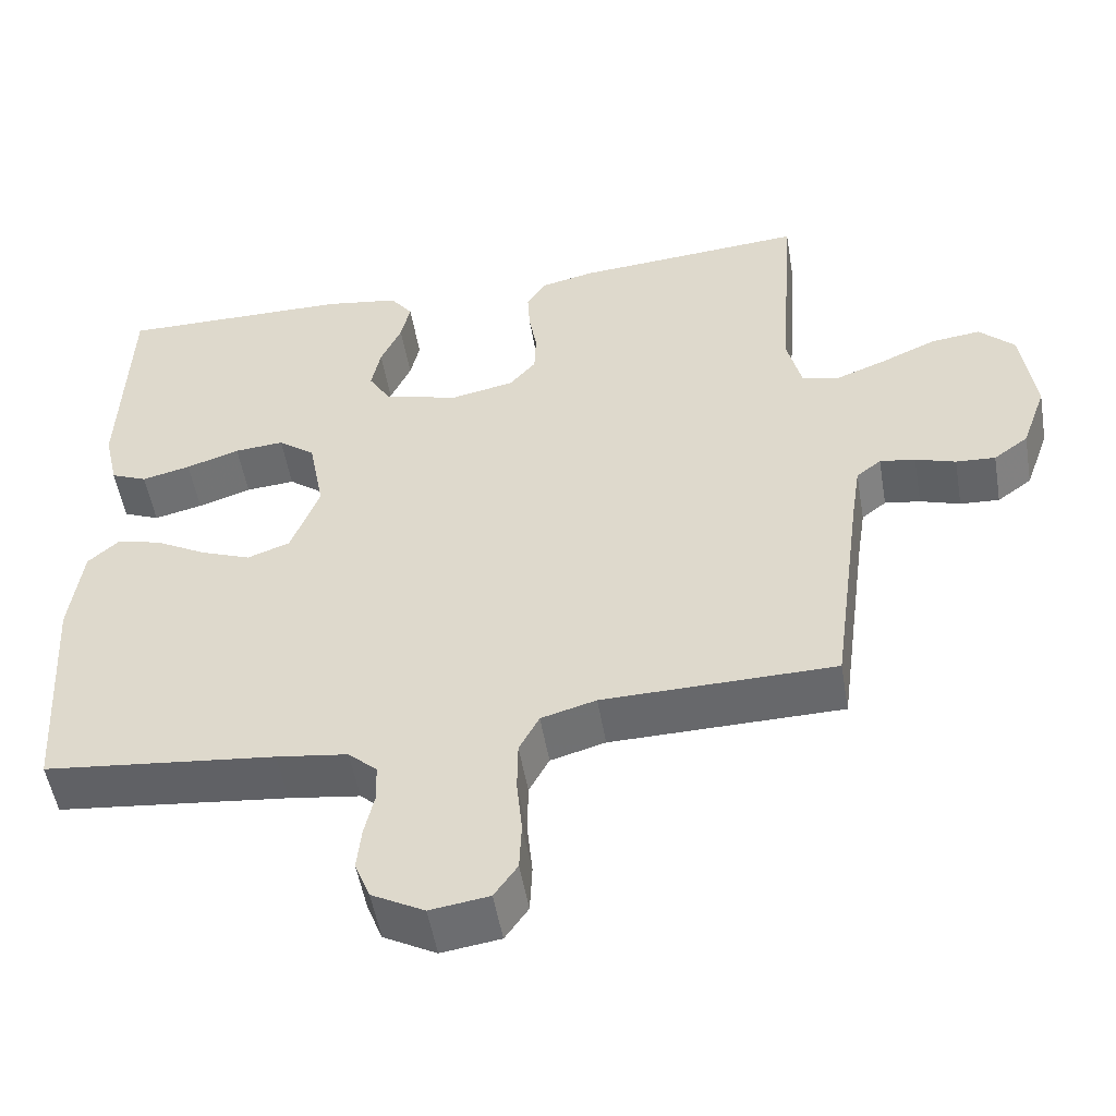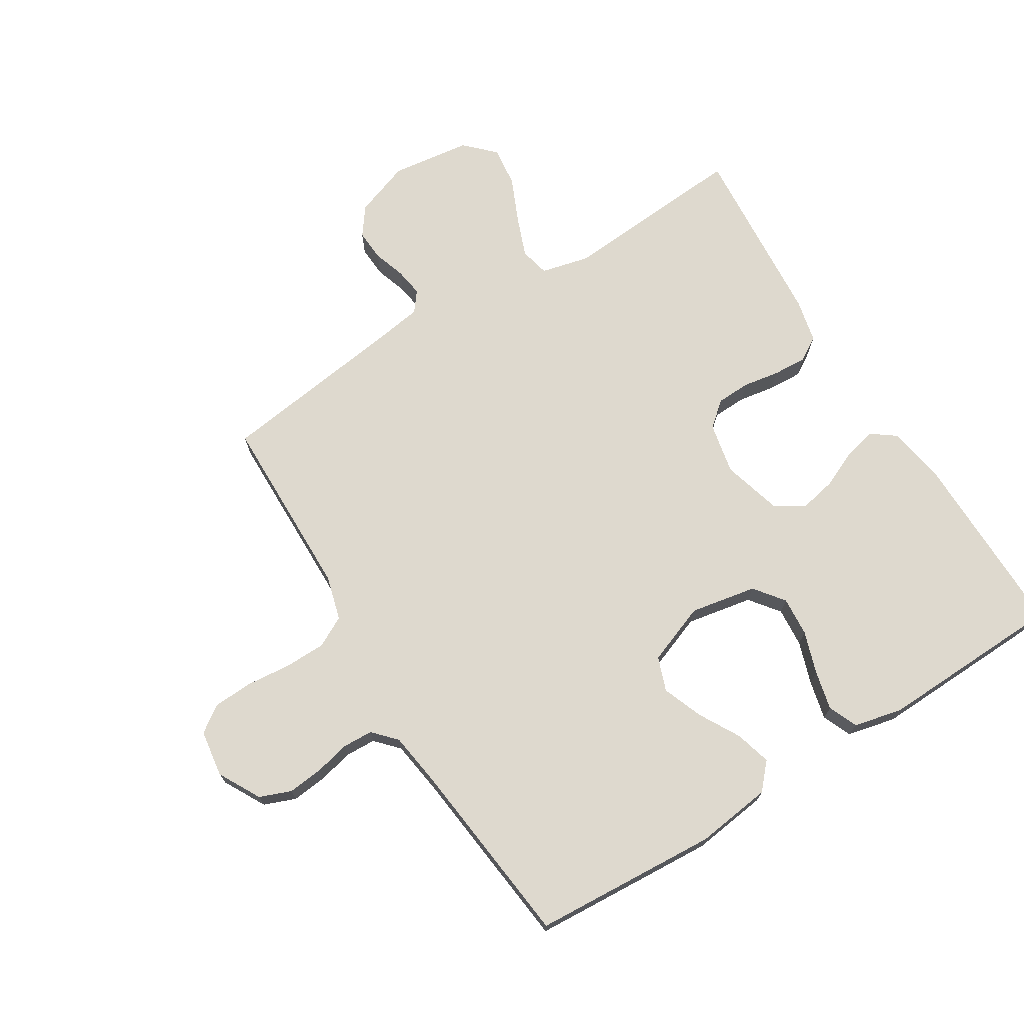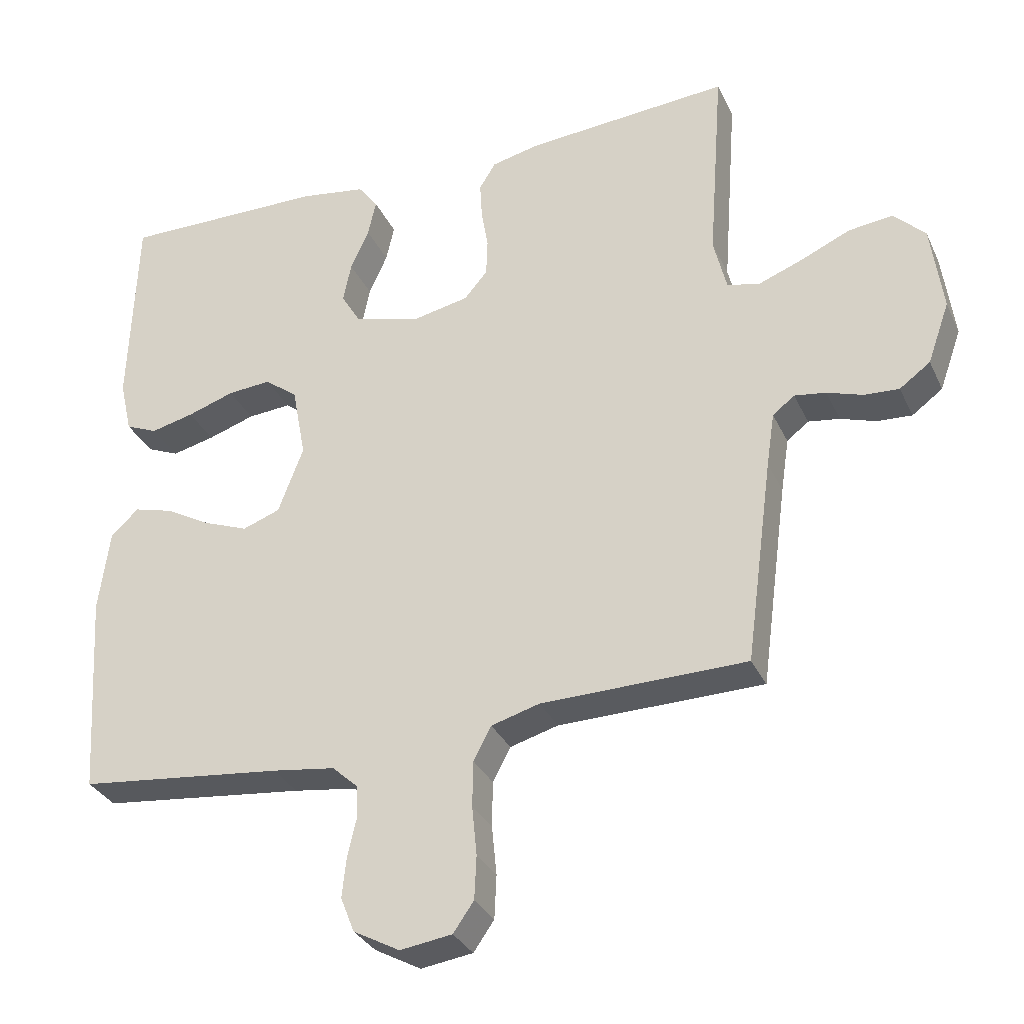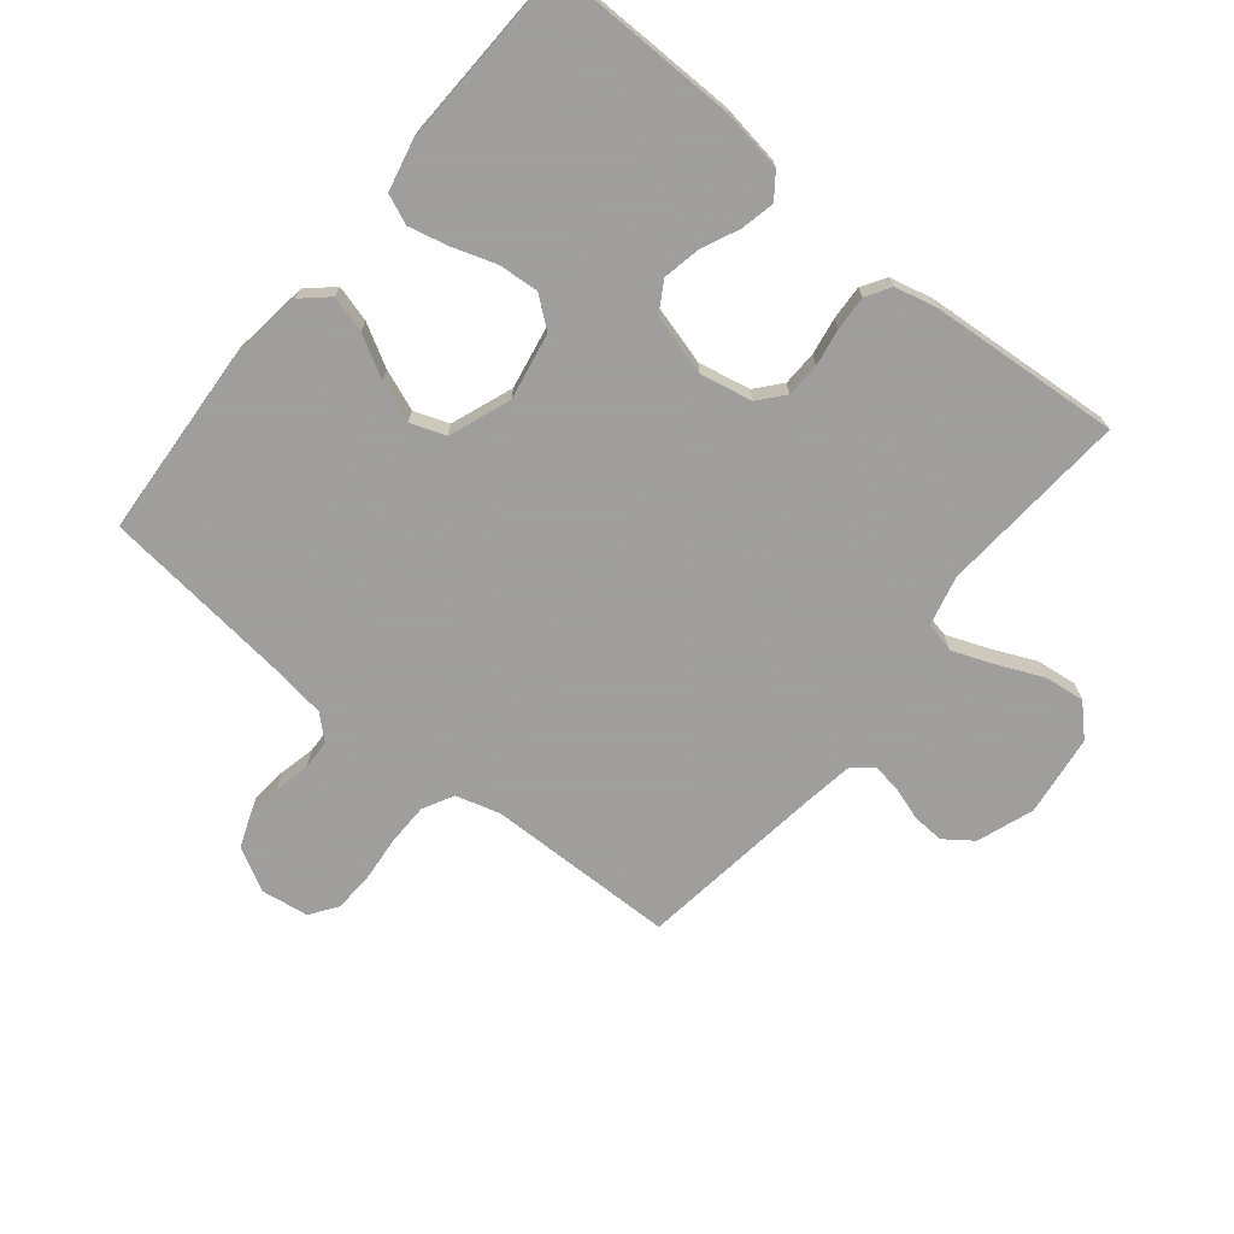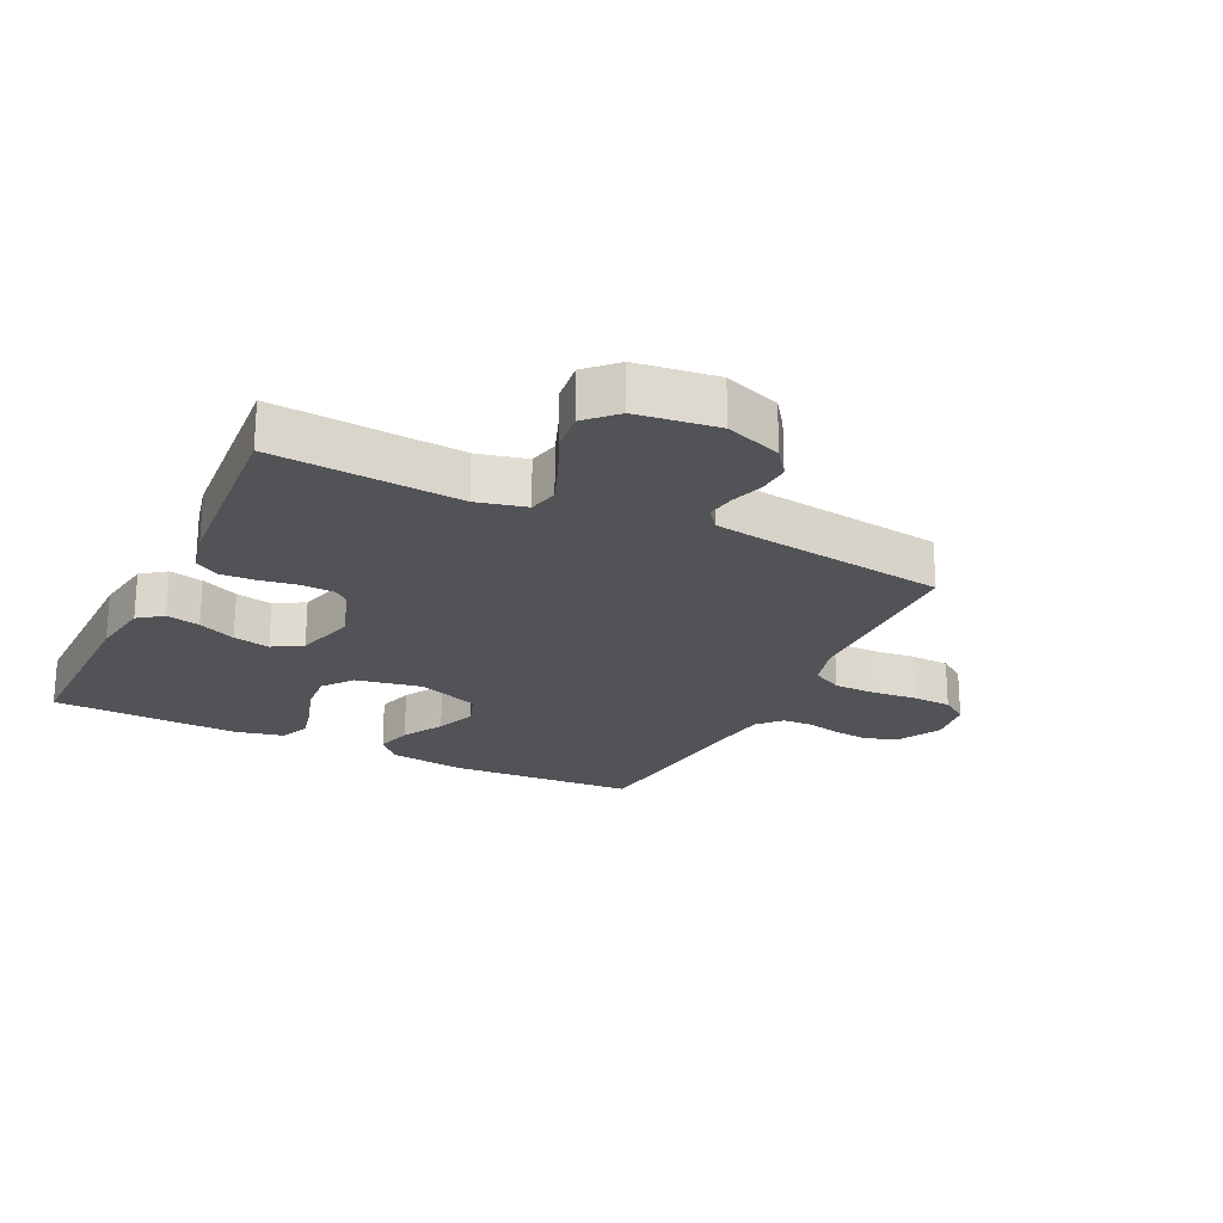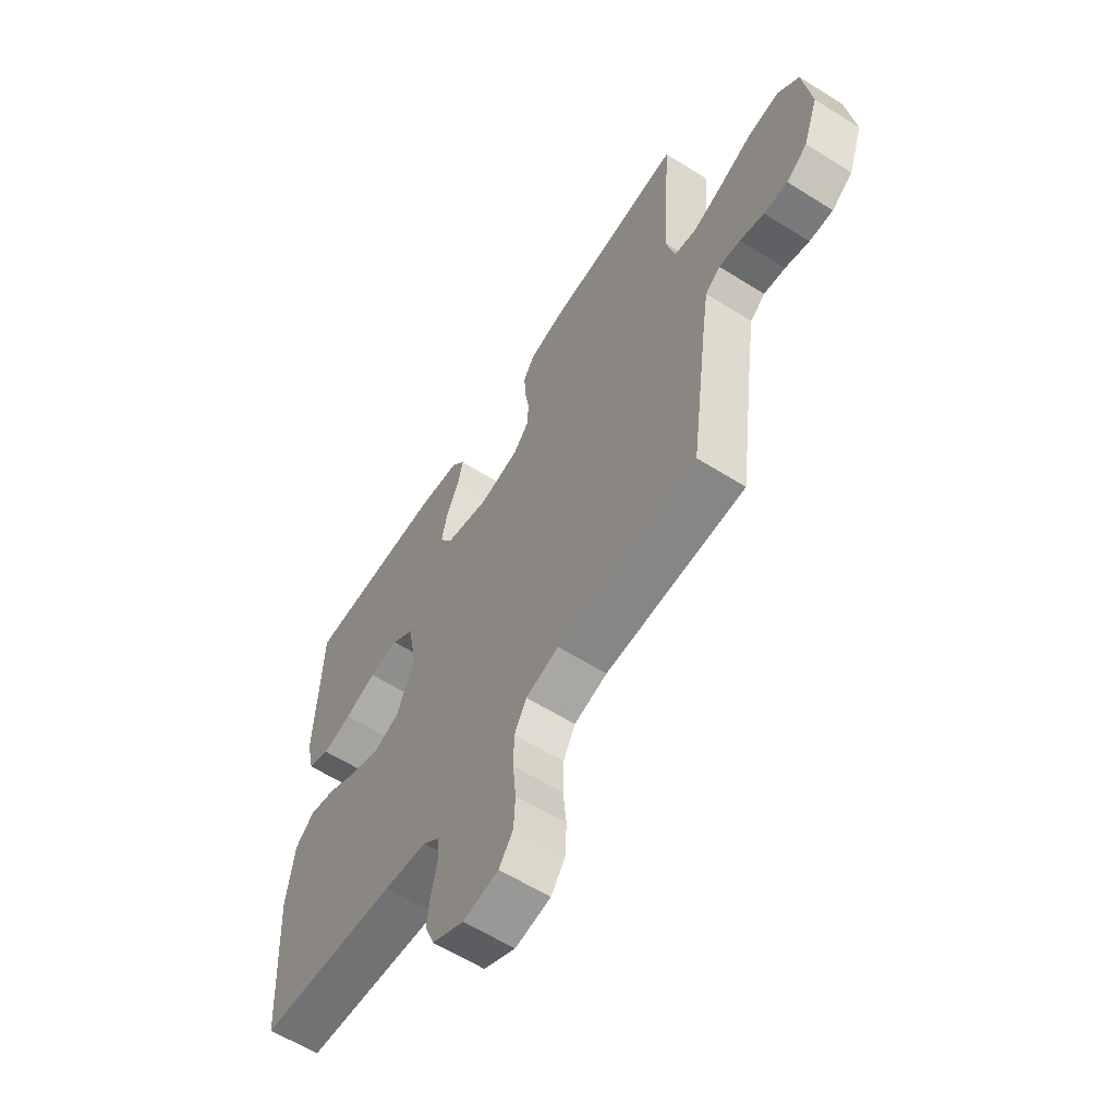
<metadata>
{"format":"obj","ext":"obj","renderer":"f3d","projection":"perspective","resolution":1024,"background":"white","views":[{"elev":-52.2,"azim":9.7,"up":"+Z"},{"elev":71.5,"azim":-121.8,"up":"+Y"},{"elev":-31.9,"azim":21.9,"up":"+Z"},{"elev":-71.1,"azim":-39.2,"up":"+Y"},{"elev":-22.4,"azim":64.1,"up":"+Y"},{"elev":-61.1,"azim":57.4,"up":"+Z"}]}
</metadata>
<code>
v 0.5 0.07 0.5
v 0.478 0.07 0.2
v 0.497 0.07 0.121
v 0.545 0.07 0.11
v 0.61 0.07 0.135
v 0.682 0.07 0.167
v 0.747 0.07 0.175
v 0.793 0.07 0.129
v 0.81 0.07 0
v 0.778 0.07 -0.09
v 0.733 0.07 -0.123
v 0.682 0.07 -0.12
v 0.63 0.07 -0.103
v 0.584 0.07 -0.096
v 0.552 0.07 -0.121
v 0.54 0.07 -0.2
v 0.5 0.07 -0.5
v 0.2 0.07 -0.505
v 0.129 0.07 -0.525
v 0.103 0.07 -0.574
v 0.102 0.07 -0.641
v 0.109 0.07 -0.713
v 0.106 0.07 -0.777
v 0.076 0.07 -0.82
v 0 0.07 -0.831
v -0.068 0.07 -0.794
v -0.088 0.07 -0.743
v -0.082 0.07 -0.686
v -0.069 0.07 -0.629
v -0.071 0.07 -0.58
v -0.108 0.07 -0.546
v -0.2 0.07 -0.533
v -0.5 0.07 -0.5
v -0.519 0.07 -0.2
v -0.503 0.07 -0.077
v -0.462 0.07 -0.04
v -0.404 0.07 -0.056
v -0.338 0.07 -0.093
v -0.273 0.07 -0.118
v -0.218 0.07 -0.098
v -0.181 0.07 0
v -0.201 0.07 0.107
v -0.249 0.07 0.144
v -0.313 0.07 0.139
v -0.382 0.07 0.116
v -0.445 0.07 0.101
v -0.492 0.07 0.121
v -0.51 0.07 0.2
v -0.5 0.07 0.5
v -0.2 0.07 0.497
v -0.103 0.07 0.482
v -0.074 0.07 0.443
v -0.086 0.07 0.389
v -0.113 0.07 0.329
v -0.125 0.07 0.27
v -0.097 0.07 0.223
v 0 0.07 0.196
v 0.083 0.07 0.213
v 0.117 0.07 0.253
v 0.119 0.07 0.308
v 0.109 0.07 0.367
v 0.106 0.07 0.422
v 0.13 0.07 0.461
v 0.2 0.07 0.477
v 0.5 0 0.5
v 0.478 0 0.2
v 0.497 0 0.121
v 0.545 0 0.11
v 0.61 0 0.135
v 0.682 0 0.167
v 0.747 0 0.175
v 0.793 0 0.129
v 0.81 0 0
v 0.778 0 -0.09
v 0.733 0 -0.123
v 0.682 0 -0.12
v 0.63 0 -0.103
v 0.584 0 -0.096
v 0.552 0 -0.121
v 0.54 0 -0.2
v 0.5 0 -0.5
v 0.2 0 -0.505
v 0.129 0 -0.525
v 0.103 0 -0.574
v 0.102 0 -0.641
v 0.109 0 -0.713
v 0.106 0 -0.777
v 0.076 0 -0.82
v 0 0 -0.831
v -0.068 0 -0.794
v -0.088 0 -0.743
v -0.082 0 -0.686
v -0.069 0 -0.629
v -0.071 0 -0.58
v -0.108 0 -0.546
v -0.2 0 -0.533
v -0.5 0 -0.5
v -0.519 0 -0.2
v -0.503 0 -0.077
v -0.462 0 -0.04
v -0.404 0 -0.056
v -0.338 0 -0.093
v -0.273 0 -0.118
v -0.218 0 -0.098
v -0.181 0 0
v -0.201 0 0.107
v -0.249 0 0.144
v -0.313 0 0.139
v -0.382 0 0.116
v -0.445 0 0.101
v -0.492 0 0.121
v -0.51 0 0.2
v -0.5 0 0.5
v -0.2 0 0.497
v -0.103 0 0.482
v -0.074 0 0.443
v -0.086 0 0.389
v -0.113 0 0.329
v -0.125 0 0.27
v -0.097 0 0.223
v 0 0 0.196
v 0.083 0 0.213
v 0.117 0 0.253
v 0.119 0 0.308
v 0.109 0 0.367
v 0.106 0 0.422
v 0.13 0 0.461
v 0.2 0 0.477
f 64 1 2
f 63 64 2
f 62 63 2
f 61 62 2
f 60 61 2
f 59 60 2 3
f 58 59 3
f 57 58 3 4
f 52 53 54
f 51 52 54
f 50 51 54
f 49 50 54
f 48 49 54
f 47 48 54
f 46 47 54
f 45 46 54
f 44 45 54
f 43 44 54 55
f 42 43 55 56
f 36 37 38
f 35 36 38
f 34 35 38
f 33 34 38
f 32 33 38
f 31 32 38 39
f 30 31 39 40
f 27 28 29
f 26 27 29
f 25 26 29
f 24 25 29
f 23 24 29
f 22 23 29
f 21 22 29
f 20 21 29 30
f 30 40 41
f 20 30 41
f 19 20 41
f 16 17 18
f 42 56 57
f 41 42 57
f 19 41 57
f 18 19 57
f 16 18 57
f 15 16 57
f 11 12 13
f 10 11 13
f 9 10 13
f 8 9 13
f 7 8 13
f 6 7 13
f 5 6 13
f 14 15 57 4
f 4 5 13 14
f 66 65 128
f 66 128 127
f 66 127 126
f 66 126 125
f 66 125 124
f 67 66 124 123
f 67 123 122
f 68 67 122 121
f 118 117 116
f 118 116 115
f 118 115 114
f 118 114 113
f 118 113 112
f 118 112 111
f 118 111 110
f 118 110 109
f 118 109 108
f 119 118 108 107
f 120 119 107 106
f 102 101 100
f 102 100 99
f 102 99 98
f 102 98 97
f 102 97 96
f 103 102 96 95
f 104 103 95 94
f 93 92 91
f 93 91 90
f 93 90 89
f 93 89 88
f 93 88 87
f 93 87 86
f 93 86 85
f 94 93 85 84
f 105 104 94
f 105 94 84
f 105 84 83
f 82 81 80
f 121 120 106
f 121 106 105
f 121 105 83
f 121 83 82
f 121 82 80
f 121 80 79
f 77 76 75
f 77 75 74
f 77 74 73
f 77 73 72
f 77 72 71
f 77 71 70
f 77 70 69
f 68 121 79 78
f 78 77 69 68
f 1 65 66 2
f 2 66 67 3
f 3 67 68 4
f 4 68 69 5
f 5 69 70 6
f 6 70 71 7
f 7 71 72 8
f 8 72 73 9
f 9 73 74 10
f 10 74 75 11
f 11 75 76 12
f 12 76 77 13
f 13 77 78 14
f 14 78 79 15
f 15 79 80 16
f 16 80 81 17
f 17 81 82 18
f 18 82 83 19
f 19 83 84 20
f 20 84 85 21
f 21 85 86 22
f 22 86 87 23
f 23 87 88 24
f 24 88 89 25
f 25 89 90 26
f 26 90 91 27
f 27 91 92 28
f 28 92 93 29
f 29 93 94 30
f 30 94 95 31
f 31 95 96 32
f 32 96 97 33
f 33 97 98 34
f 34 98 99 35
f 35 99 100 36
f 36 100 101 37
f 37 101 102 38
f 38 102 103 39
f 39 103 104 40
f 40 104 105 41
f 41 105 106 42
f 42 106 107 43
f 43 107 108 44
f 44 108 109 45
f 45 109 110 46
f 46 110 111 47
f 47 111 112 48
f 48 112 113 49
f 49 113 114 50
f 50 114 115 51
f 51 115 116 52
f 52 116 117 53
f 53 117 118 54
f 54 118 119 55
f 55 119 120 56
f 56 120 121 57
f 57 121 122 58
f 58 122 123 59
f 59 123 124 60
f 60 124 125 61
f 61 125 126 62
f 62 126 127 63
f 63 127 128 64
f 64 128 65 1

</code>
